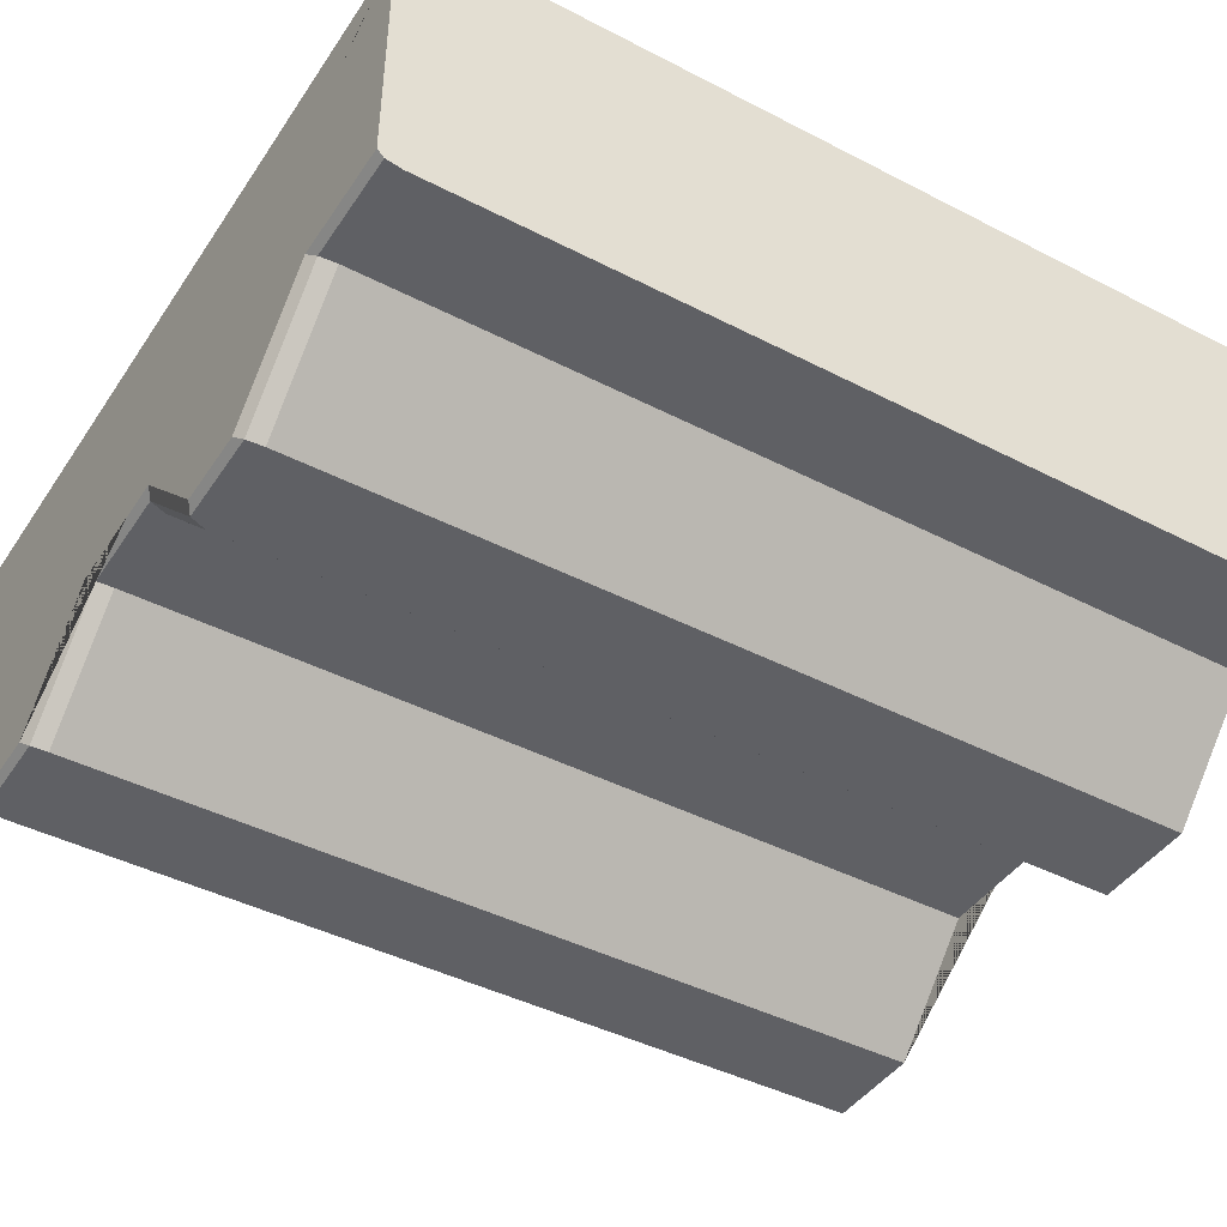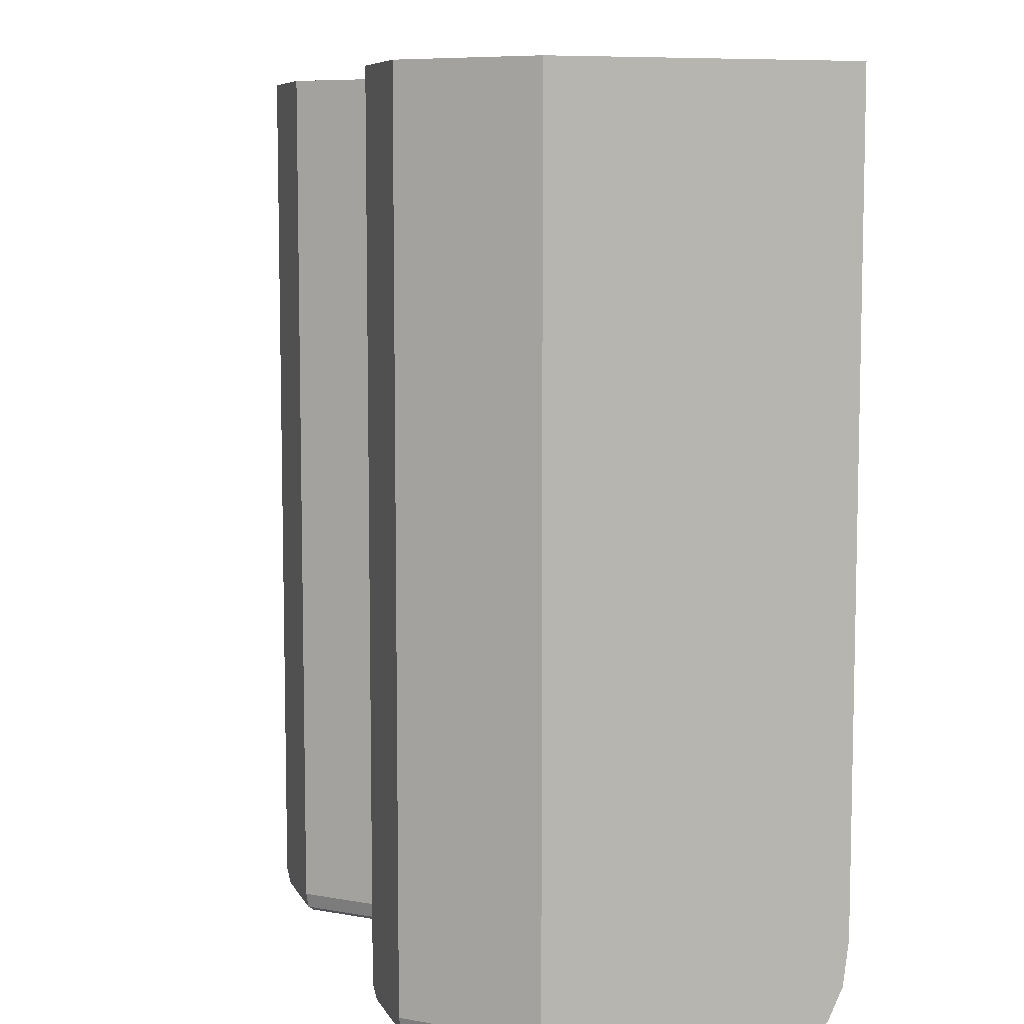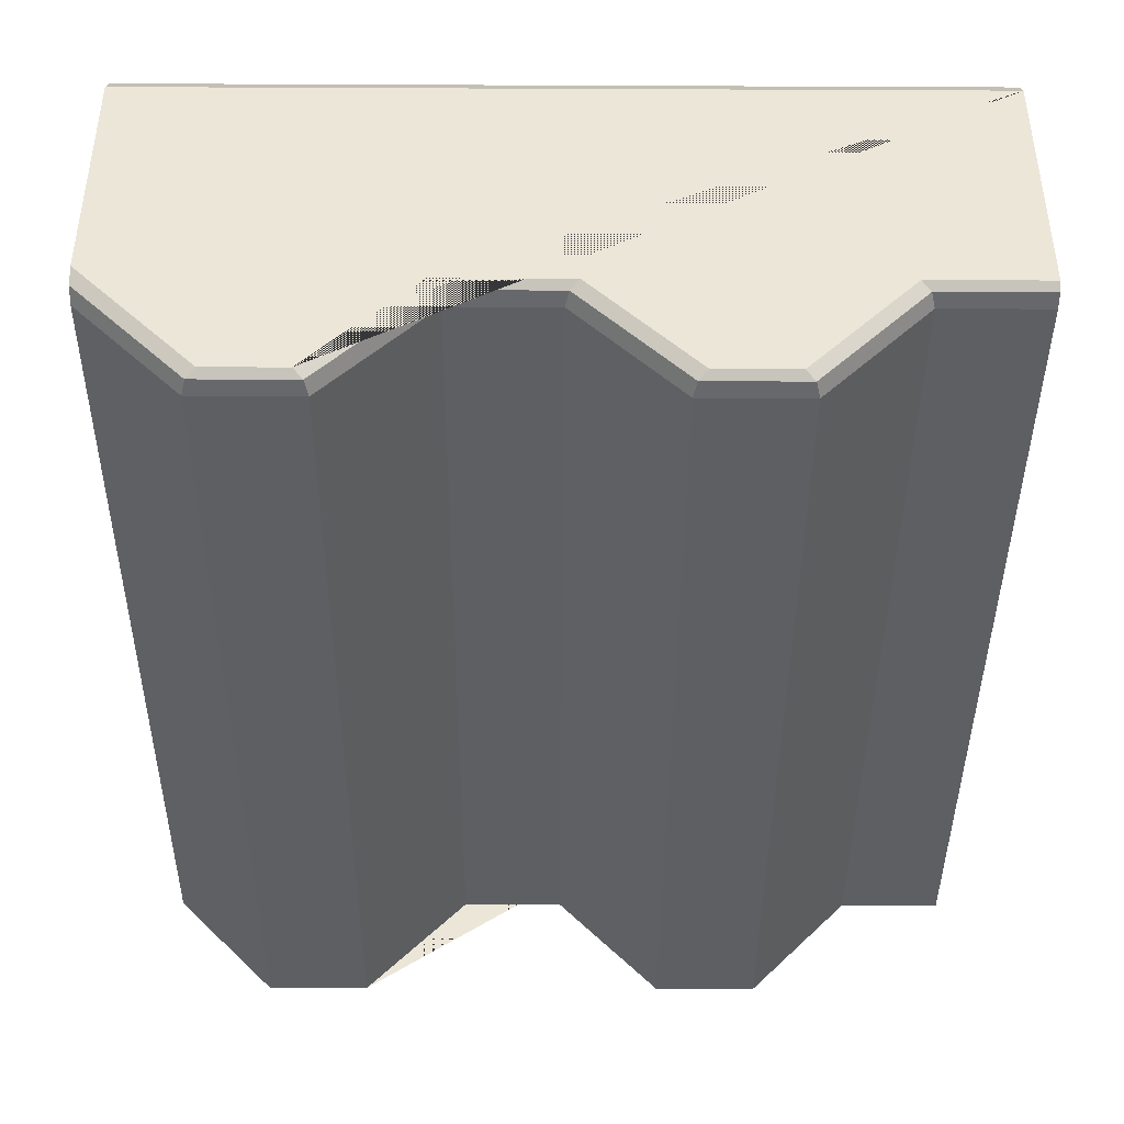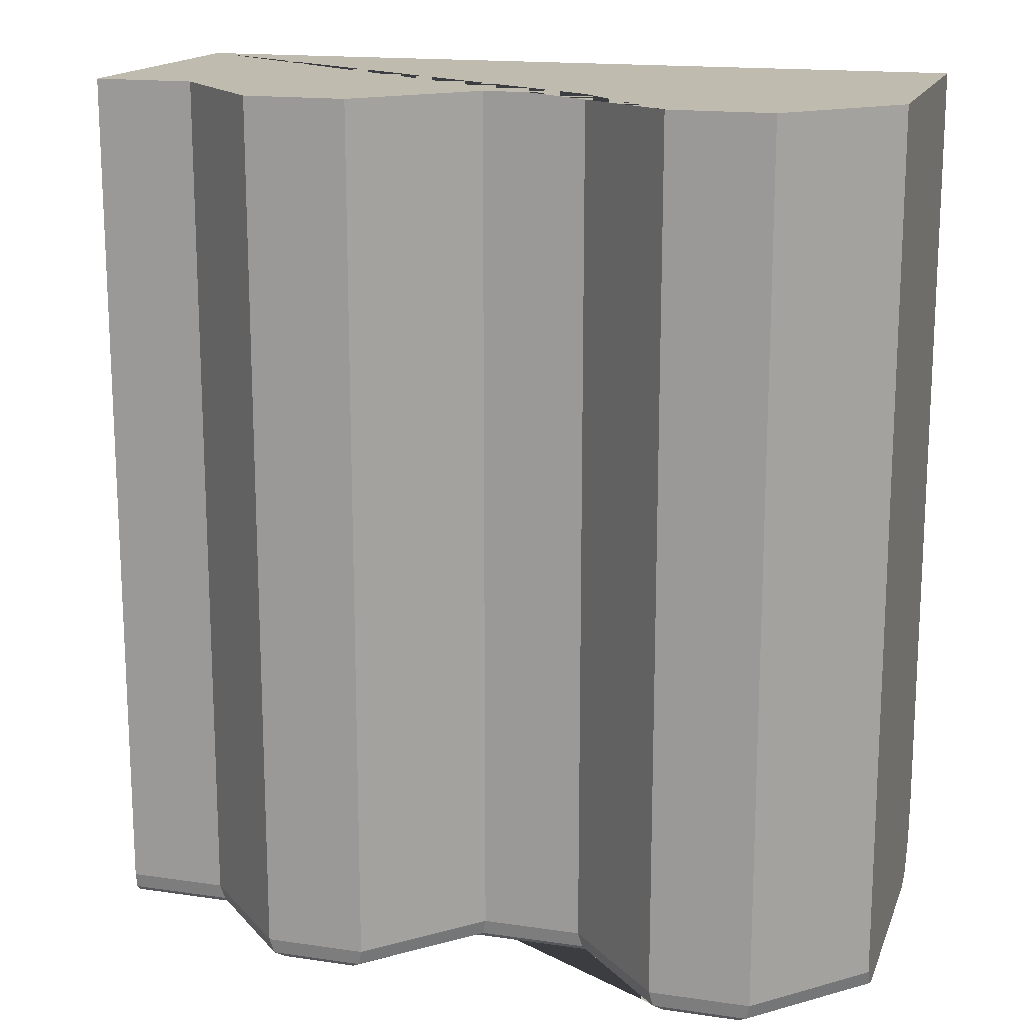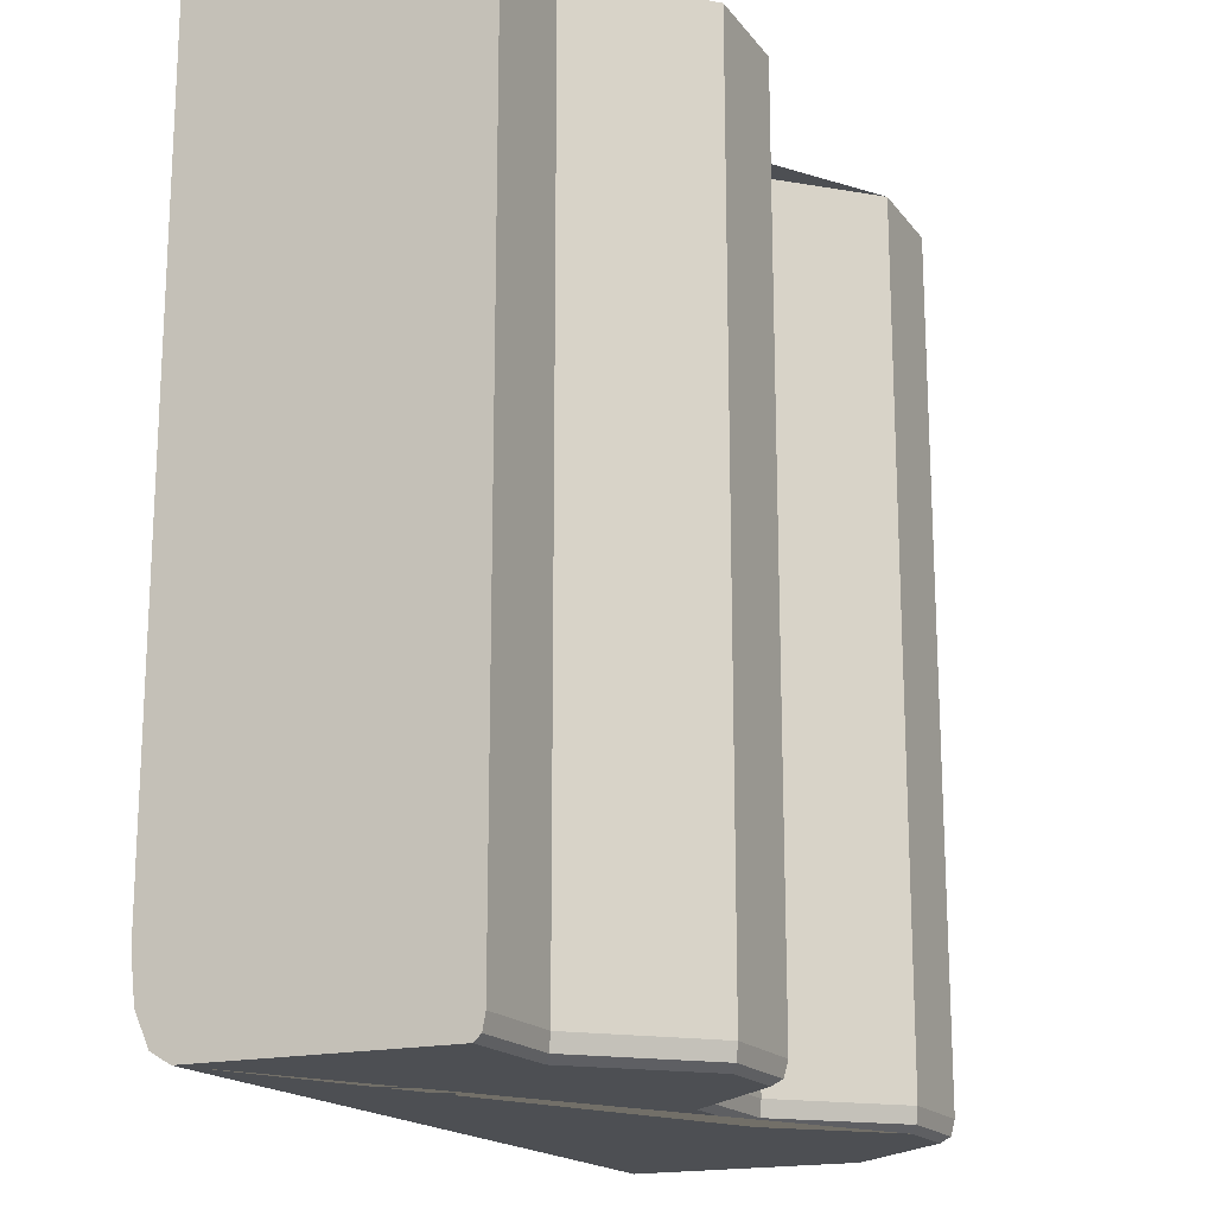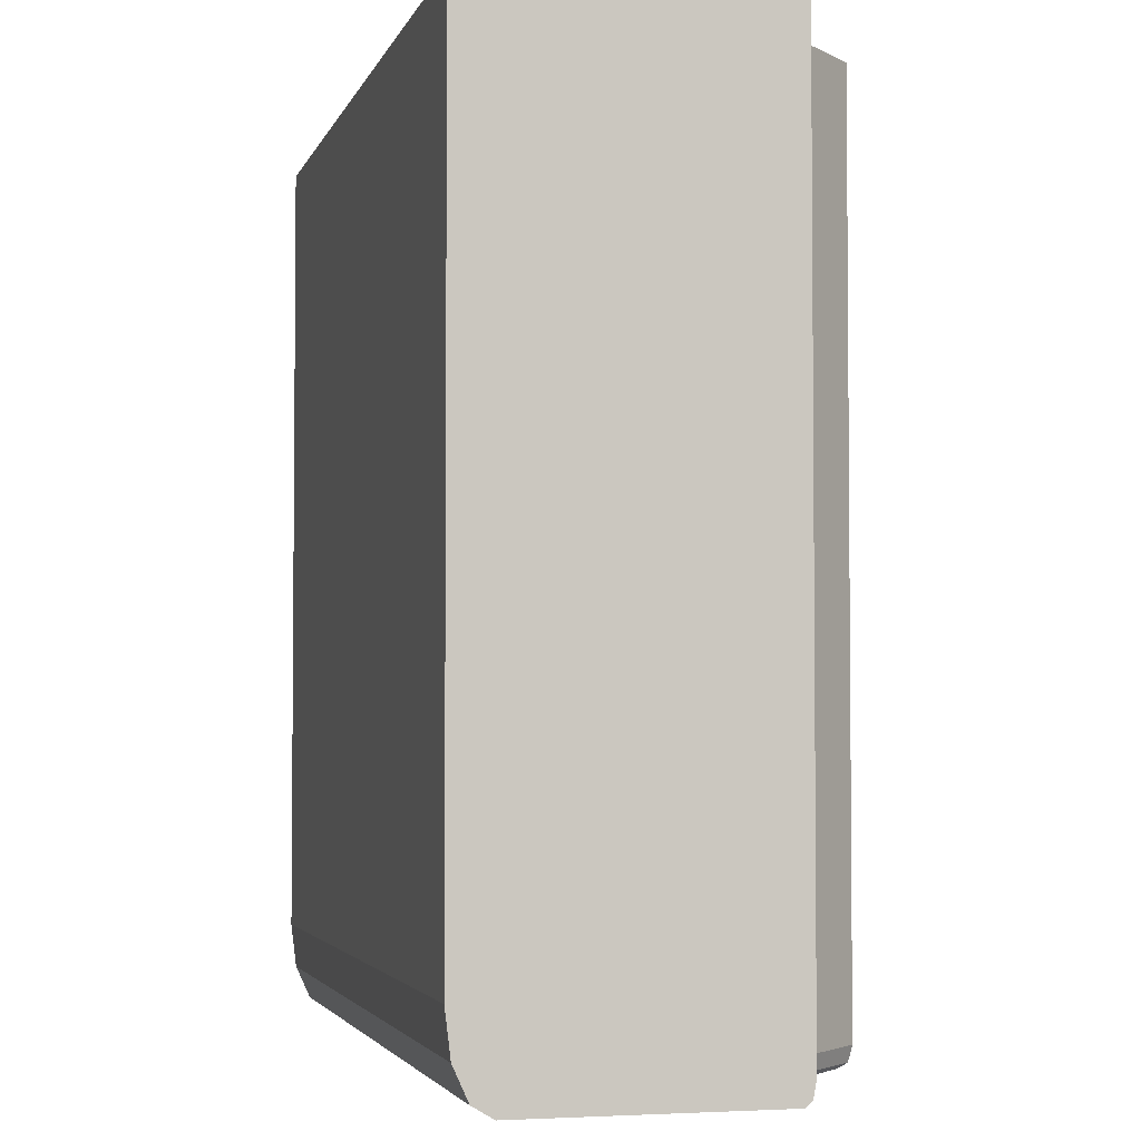
<metadata>
{"format":"obj","ext":"obj","renderer":"f3d","projection":"perspective","resolution":1024,"background":"white","views":[{"elev":-43.3,"azim":-121.4,"up":"+Y"},{"elev":7.7,"azim":72.9,"up":"+Z"},{"elev":-41.7,"azim":179.7,"up":"+Y"},{"elev":16.1,"azim":16.7,"up":"+Z"},{"elev":-17.6,"azim":-64.8,"up":"+Z"},{"elev":-3.3,"azim":-104.3,"up":"+Z"}]}
</metadata>
<code>
o Cube.001_Cube.002
v -0.5 0.13 0.55
v 0.5 0.13 0.55
v -0.5 0.5 0.55
v 0.5 0.5 0.55
v -0.375 0.13 0.55
v -0.25 0 0.55
v -0.125 0 0.55
v 0 0.13 0.55
v 0.125 0.13 0.55
v 0.25 0 0.55
v 0.375 0 0.55
v -0.5 0.1425 -0.55
v -0.5 0.13 -0.5225
v -0.5 0.1337 -0.5419
v 0.5 0.13 -0.5225
v 0.5 0.1588 -0.55
v 0.5 0.1384 -0.5419
v -0.3593 0.1425 -0.55
v -0.375 0.13 -0.5225
v -0.3704 0.1337 -0.5419
v -0.2343 0.0125 -0.55
v -0.25 0 -0.5225
v -0.2454 0.003661 -0.5419
v -0.1407 0.0125 -0.55
v -0.125 0 -0.5225
v -0.1296 0.003661 -0.5419
v -0.01572 0.1425 -0.55
v -0 0.13 -0.5225
v -0.004604 0.1337 -0.5419
v 0.1407 0.1425 -0.55
v 0.125 0.13 -0.5225
v 0.1296 0.1337 -0.5419
v 0.2657 0.0125 -0.55
v 0.25 0 -0.5225
v 0.2546 0.003661 -0.5419
v 0.375 0 -0.5225
v 0.3593 0.0125 -0.55
v 0.3704 0.003661 -0.5419
v -0.5 0.5 -0.44
v -0.5 0.45 -0.55
v -0.5 0.4933 -0.495
v -0.5 0.475 -0.5353
v 0.5 0.45 -0.55
v 0.5 0.5 -0.44
v 0.5 0.475 -0.5353
v 0.5 0.4933 -0.495
f 3 1 5 6 7 8 9 10 11 2 4
f 40 43 16 37 33 30 27 24 21 18 12
f 1 3 39 41 42 40 12 14 13
f 5 19 22 6
f 1 13 19 5
f 11 36 15 2
f 6 22 25 7
f 7 25 28 8
f 8 28 31 9
f 9 31 34 10
f 10 34 36 11
f 37 16 17 38
f 38 17 15 36
f 12 18 20 14
f 14 20 19 13
f 18 21 23 20
f 20 23 22 19
f 21 24 26 23
f 23 26 25 22
f 24 27 29 26
f 26 29 28 25
f 27 30 32 29
f 29 32 31 28
f 30 33 35 32
f 32 35 34 31
f 33 37 38 35
f 35 38 36 34
f 15 17 16 43 45 46 44 4 2
f 39 44 46 41
f 41 46 45 42
f 42 45 43 40
f 3 4 44 39

</code>
